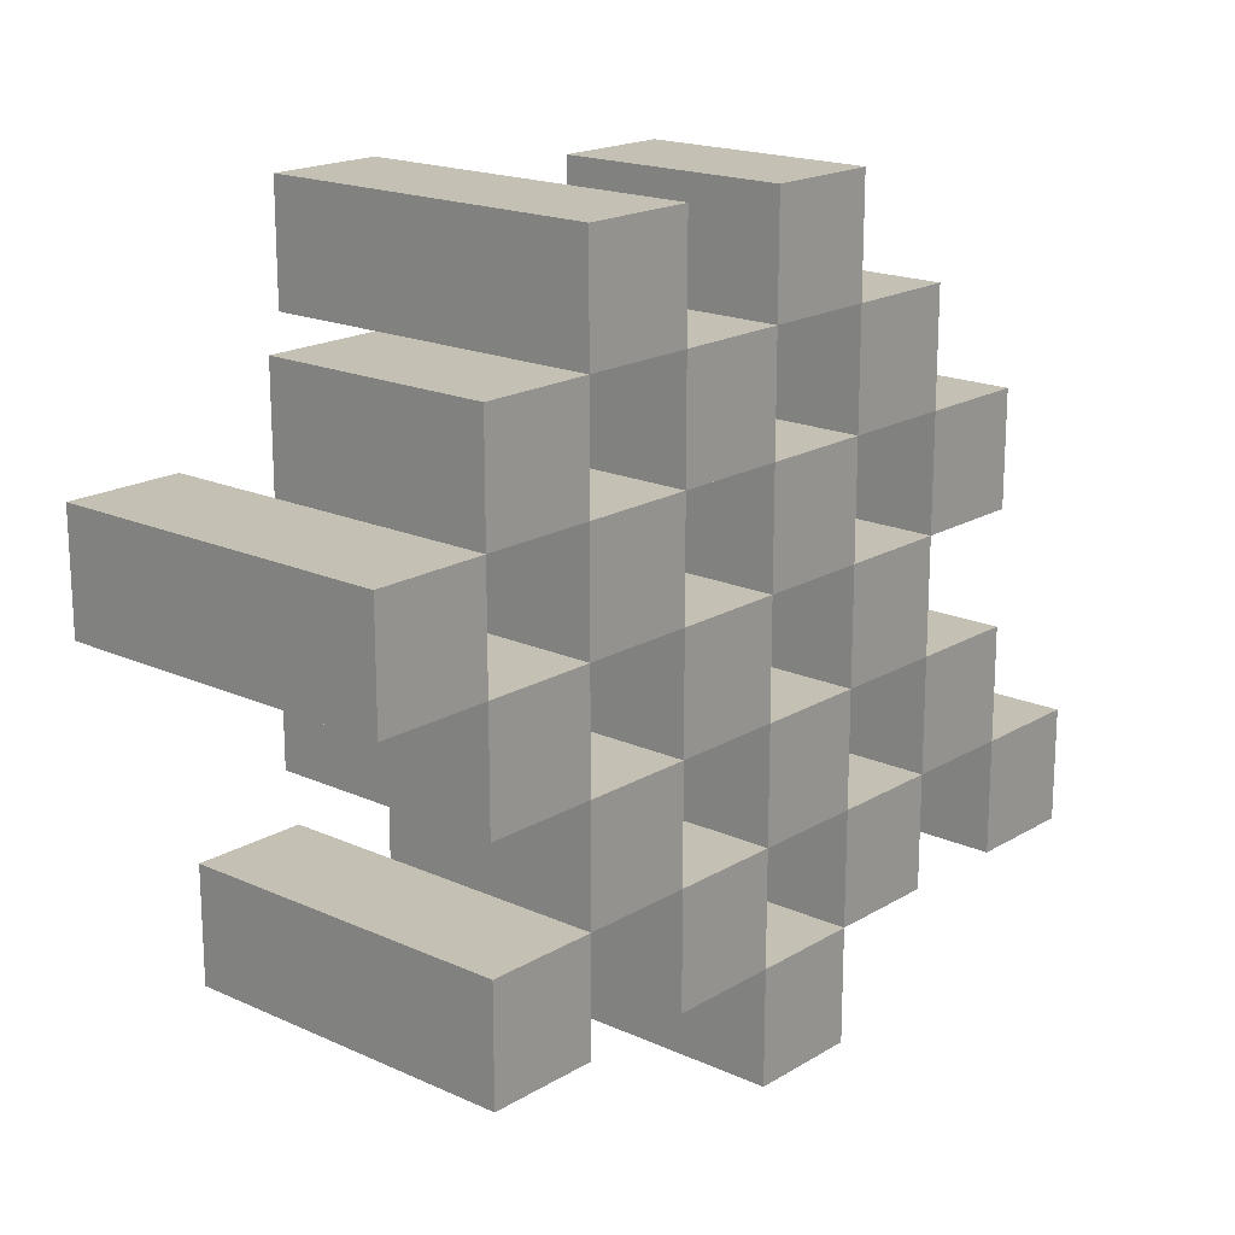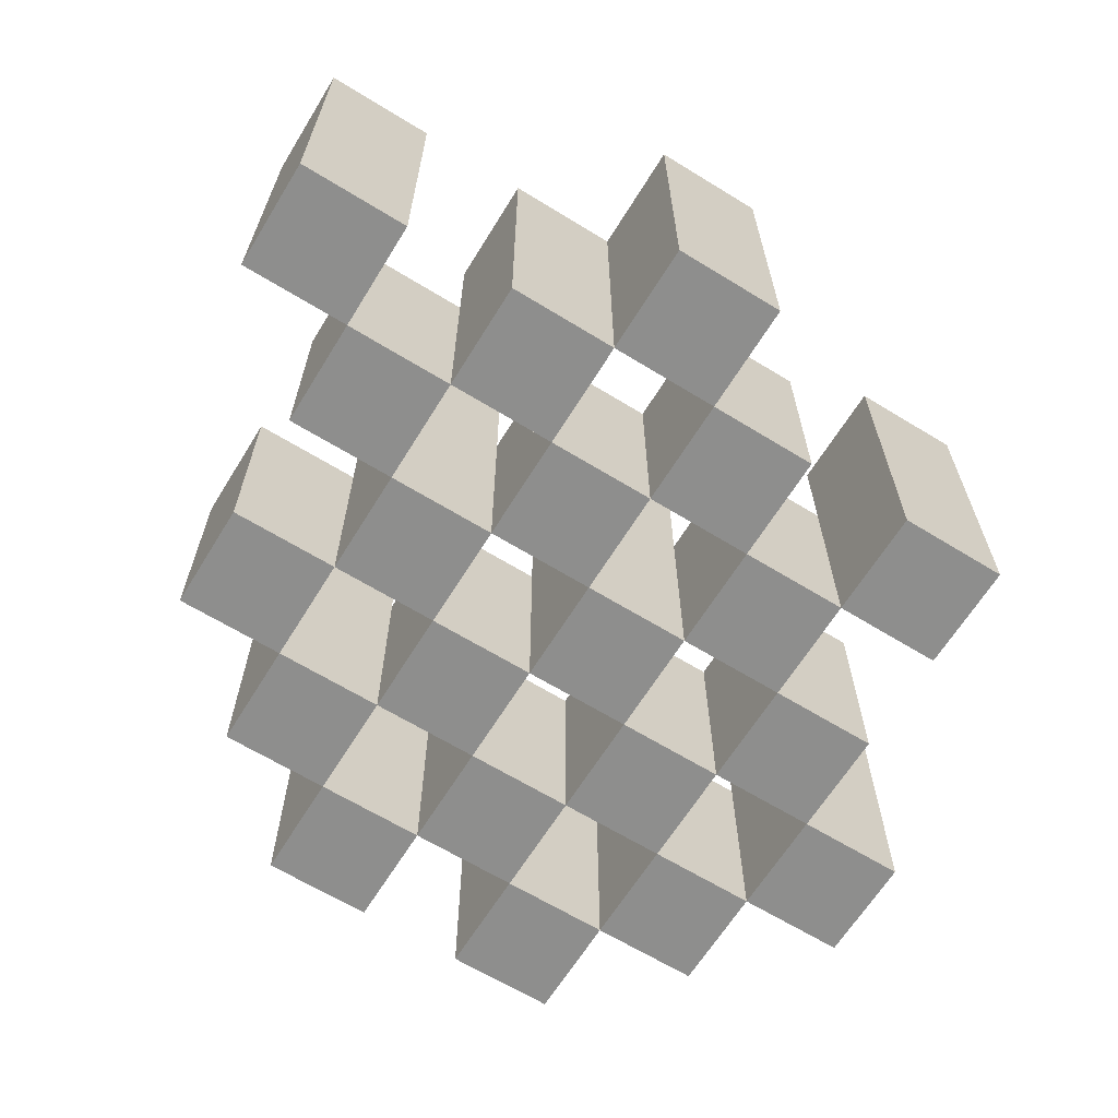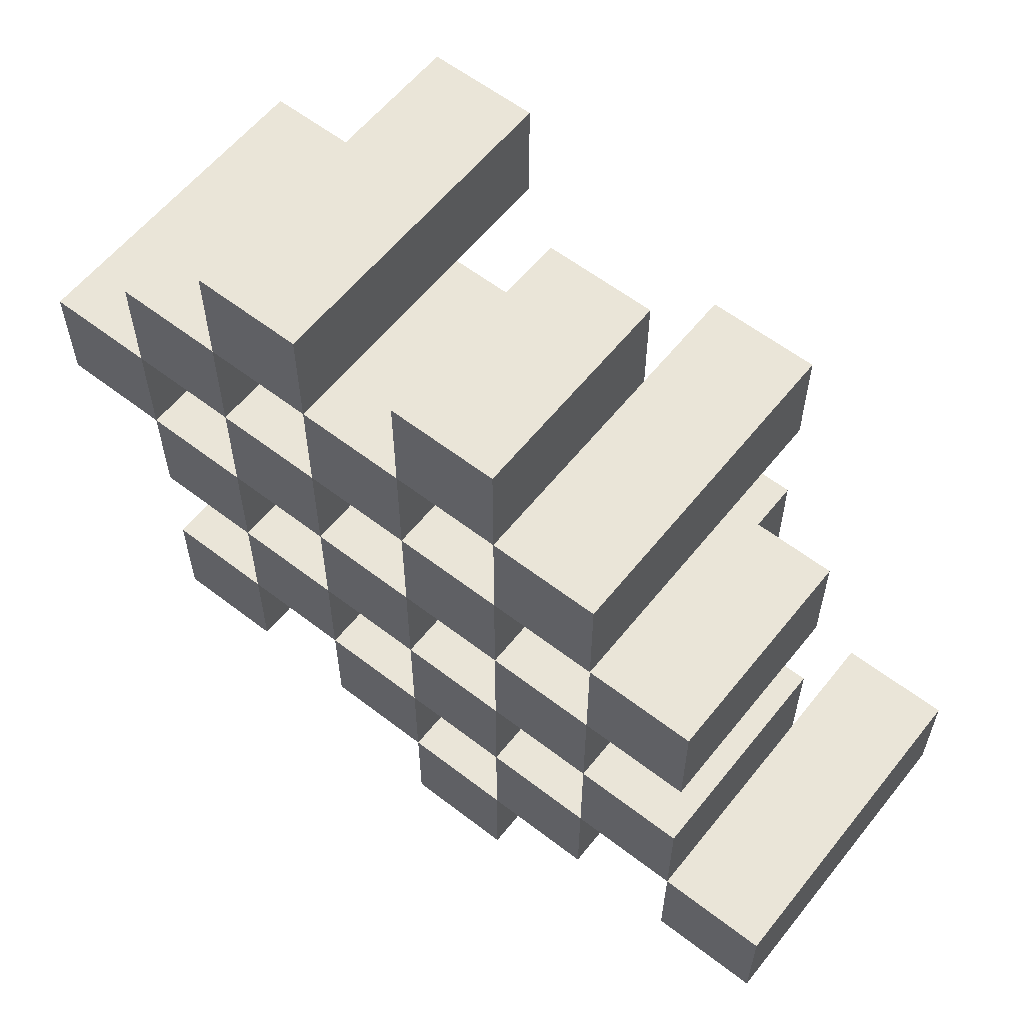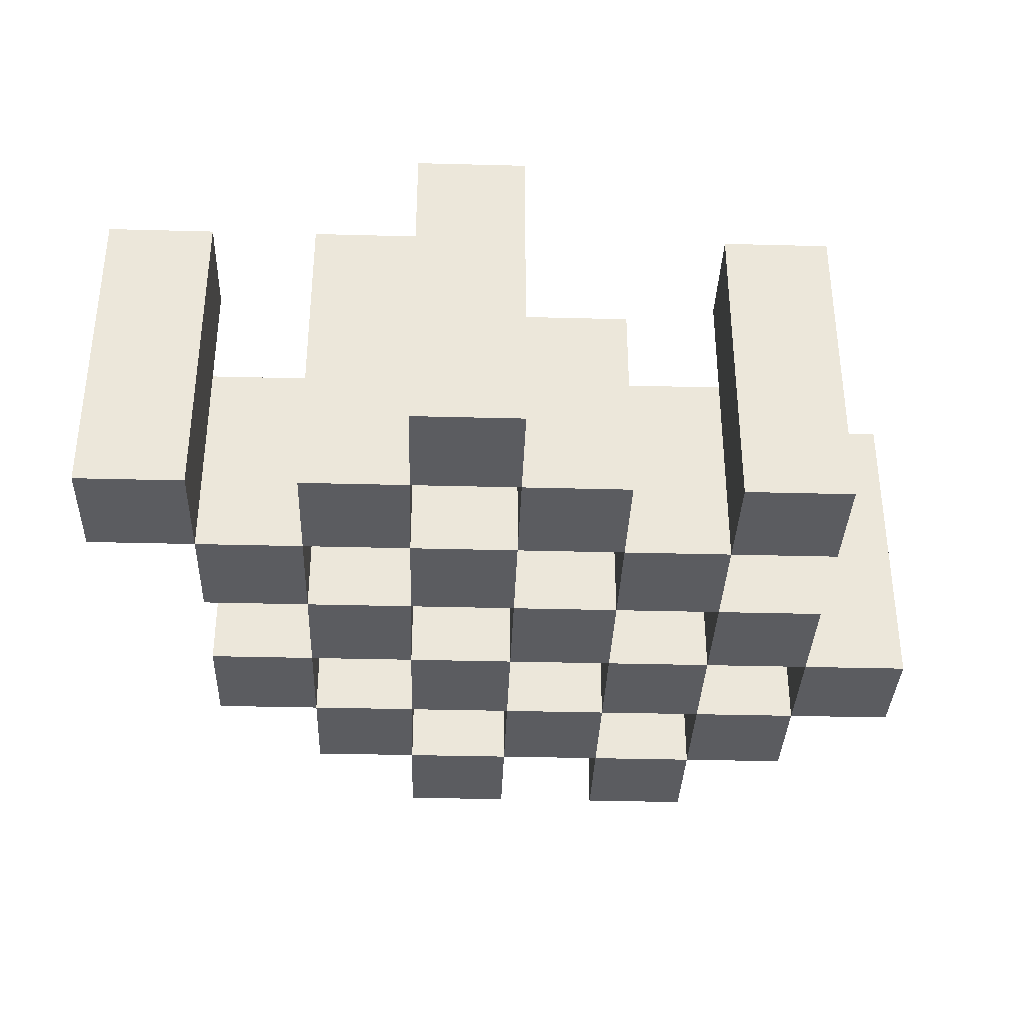
<metadata>
{"format":"obj","ext":"obj","renderer":"f3d","projection":"perspective","resolution":1024,"background":"white","views":[{"elev":18.3,"azim":-48.9,"up":"+Z"},{"elev":-64.9,"azim":148.3,"up":"+Y"},{"elev":59.2,"azim":38.4,"up":"+Z"},{"elev":-35.3,"azim":178.0,"up":"+Y"}]}
</metadata>
<code>
o
v 36.4 0.9 4.7
v 36.4 0.9 4.6
v 36.4 1.2 4.7
v 36.4 1.2 4.6
v 36.5 0.9 4.8
v 36.5 0.9 4.7
v 36.5 0.9 4.6
v 36.5 0.9 4.5
v 36.5 0.9 4.4
v 36.5 0.9 4.3
v 36.5 1.1 4.8
v 36.5 1.1 4.7
v 36.5 1.1 4.6
v 36.5 1.1 4.5
v 36.5 1.2 4.4
v 36.5 1.2 4.3
v 36.6 0.9 4.9
v 36.6 0.9 4.8
v 36.6 0.9 4.7
v 36.6 0.9 4.6
v 36.6 0.9 4.5
v 36.6 0.9 4.4
v 36.6 1.1 4.8
v 36.6 1.1 4.7
v 36.6 1.1 4.6
v 36.6 1.1 4.5
v 36.6 1.1 4.4
v 36.6 1.2 4.9
v 36.6 1.2 4.8
v 36.7 0.9 4.8
v 36.7 0.9 4.7
v 36.7 0.9 4.6
v 36.7 0.9 4.5
v 36.7 0.9 4.4
v 36.7 0.9 4.3
v 36.7 1.1 4.8
v 36.7 1.1 4.7
v 36.7 1.1 4.6
v 36.7 1.1 4.5
v 36.7 1.1 4.4
v 36.7 1.1 4.3
v 36.7 1.2 4.6
v 36.7 1.2 4.5
v 36.8 0.9 4.9
v 36.8 0.9 4.8
v 36.8 0.9 4.7
v 36.8 0.9 4.6
v 36.8 0.9 4.5
v 36.8 0.9 4.4
v 36.8 0.9 4.3
v 36.8 0.9 4.2
v 36.8 1.1 4.9
v 36.8 1.1 4.8
v 36.8 1.1 4.7
v 36.8 1.1 4.6
v 36.8 1.1 4.5
v 36.8 1.1 4.4
v 36.8 1.1 4.3
v 36.8 1.2 4.3
v 36.8 1.2 4.2
v 36.9 0.9 4.8
v 36.9 0.9 4.7
v 36.9 0.9 4.6
v 36.9 0.9 4.5
v 36.9 0.9 4.4
v 36.9 0.9 4.3
v 36.9 1.1 4.8
v 36.9 1.1 4.7
v 36.9 1.1 4.6
v 36.9 1.1 4.5
v 36.9 1.1 4.4
v 36.9 1.2 4.8
v 36.9 1.2 4.7
v 36.9 1.2 4.6
v 36.9 1.2 4.5
v 36.9 1.2 4.4
v 36.9 1.2 4.3
v 37 0.9 4.7
v 37 0.9 4.6
v 37 0.9 4.5
v 37 0.9 4.4
v 37 1.1 4.7
v 37 1.1 4.6
v 37 1.1 4.5
v 37 1.1 4.4
v 37.1 0.9 4.4
v 37.1 0.9 4.3
v 37.1 1.1 4.4
v 37.1 1.2 4.4
v 37.1 1.2 4.3
v 36.5 0.9 4.7
v 36.5 0.9 4.6
v 36.5 1.1 4.7
v 36.5 1.1 4.6
v 36.5 1.2 4.7
v 36.5 1.2 4.6
v 36.6 0.9 4.8
v 36.6 0.9 4.7
v 36.6 0.9 4.6
v 36.6 0.9 4.5
v 36.6 0.9 4.4
v 36.6 0.9 4.3
v 36.6 1.1 4.8
v 36.6 1.1 4.7
v 36.6 1.1 4.6
v 36.6 1.1 4.5
v 36.6 1.1 4.4
v 36.6 1.2 4.4
v 36.6 1.2 4.3
v 36.7 0.9 4.9
v 36.7 0.9 4.8
v 36.7 0.9 4.7
v 36.7 0.9 4.6
v 36.7 0.9 4.5
v 36.7 0.9 4.4
v 36.7 1.1 4.8
v 36.7 1.1 4.7
v 36.7 1.1 4.6
v 36.7 1.1 4.5
v 36.7 1.1 4.4
v 36.7 1.2 4.9
v 36.7 1.2 4.8
v 36.8 0.9 4.8
v 36.8 0.9 4.7
v 36.8 0.9 4.6
v 36.8 0.9 4.5
v 36.8 0.9 4.4
v 36.8 0.9 4.3
v 36.8 1.1 4.8
v 36.8 1.1 4.7
v 36.8 1.1 4.6
v 36.8 1.1 4.5
v 36.8 1.1 4.4
v 36.8 1.1 4.3
v 36.8 1.2 4.6
v 36.8 1.2 4.5
v 36.9 0.9 4.9
v 36.9 0.9 4.8
v 36.9 0.9 4.7
v 36.9 0.9 4.6
v 36.9 0.9 4.5
v 36.9 0.9 4.4
v 36.9 0.9 4.3
v 36.9 0.9 4.2
v 36.9 1.1 4.9
v 36.9 1.1 4.8
v 36.9 1.1 4.7
v 36.9 1.1 4.6
v 36.9 1.1 4.5
v 36.9 1.1 4.4
v 36.9 1.2 4.3
v 36.9 1.2 4.2
v 37 0.9 4.8
v 37 0.9 4.7
v 37 0.9 4.6
v 37 0.9 4.5
v 37 0.9 4.4
v 37 0.9 4.3
v 37 1.1 4.7
v 37 1.1 4.6
v 37 1.1 4.5
v 37 1.1 4.4
v 37 1.2 4.8
v 37 1.2 4.7
v 37 1.2 4.6
v 37 1.2 4.5
v 37 1.2 4.4
v 37 1.2 4.3
v 37.1 0.9 4.7
v 37.1 0.9 4.6
v 37.1 0.9 4.5
v 37.1 0.9 4.4
v 37.1 1.1 4.7
v 37.1 1.1 4.6
v 37.1 1.1 4.5
v 37.1 1.1 4.4
v 37.2 0.9 4.4
v 37.2 0.9 4.3
v 37.2 1.2 4.4
v 37.2 1.2 4.3
v 36.6 0.9 4.9
v 36.6 1.2 4.9
v 36.7 0.9 4.9
v 36.7 1.2 4.9
v 36.8 0.9 4.9
v 36.8 1.1 4.9
v 36.9 0.9 4.9
v 36.9 1.1 4.9
v 36.5 0.9 4.8
v 36.5 1.1 4.8
v 36.6 0.9 4.8
v 36.6 1.1 4.8
v 36.7 0.9 4.8
v 36.7 1.1 4.8
v 36.8 0.9 4.8
v 36.8 1.1 4.8
v 36.9 0.9 4.8
v 36.9 1.1 4.8
v 36.9 1.2 4.8
v 37 0.9 4.8
v 37 1.2 4.8
v 36.4 0.9 4.7
v 36.4 1.2 4.7
v 36.5 0.9 4.7
v 36.5 1.1 4.7
v 36.5 1.2 4.7
v 36.6 0.9 4.7
v 36.6 1.1 4.7
v 36.7 0.9 4.7
v 36.7 1.1 4.7
v 36.8 0.9 4.7
v 36.8 1.1 4.7
v 36.9 0.9 4.7
v 36.9 1.1 4.7
v 37 0.9 4.7
v 37 1.1 4.7
v 37.1 0.9 4.7
v 37.1 1.1 4.7
v 36.5 0.9 4.6
v 36.5 1.1 4.6
v 36.6 0.9 4.6
v 36.6 1.1 4.6
v 36.7 0.9 4.6
v 36.7 1.1 4.6
v 36.7 1.2 4.6
v 36.8 0.9 4.6
v 36.8 1.1 4.6
v 36.8 1.2 4.6
v 36.9 0.9 4.6
v 36.9 1.1 4.6
v 36.9 1.2 4.6
v 37 0.9 4.6
v 37 1.1 4.6
v 37 1.2 4.6
v 36.6 0.9 4.5
v 36.6 1.1 4.5
v 36.7 0.9 4.5
v 36.7 1.1 4.5
v 36.8 0.9 4.5
v 36.8 1.1 4.5
v 36.9 0.9 4.5
v 36.9 1.1 4.5
v 37 0.9 4.5
v 37 1.1 4.5
v 37.1 0.9 4.5
v 37.1 1.1 4.5
v 36.5 0.9 4.4
v 36.5 1.2 4.4
v 36.6 0.9 4.4
v 36.6 1.1 4.4
v 36.6 1.2 4.4
v 36.7 0.9 4.4
v 36.7 1.1 4.4
v 36.8 0.9 4.4
v 36.8 1.1 4.4
v 36.9 0.9 4.4
v 36.9 1.1 4.4
v 36.9 1.2 4.4
v 37 0.9 4.4
v 37 1.1 4.4
v 37 1.2 4.4
v 37.1 0.9 4.4
v 37.1 1.1 4.4
v 37.1 1.2 4.4
v 37.2 0.9 4.4
v 37.2 1.2 4.4
v 36.8 0.9 4.3
v 36.8 1.1 4.3
v 36.8 1.2 4.3
v 36.9 0.9 4.3
v 36.9 1.2 4.3
v 36.6 0.9 4.8
v 36.6 1.1 4.8
v 36.6 1.2 4.8
v 36.7 0.9 4.8
v 36.7 1.1 4.8
v 36.7 1.2 4.8
v 36.8 0.9 4.8
v 36.8 1.1 4.8
v 36.9 0.9 4.8
v 36.9 1.1 4.8
v 36.5 0.9 4.7
v 36.5 1.1 4.7
v 36.6 0.9 4.7
v 36.6 1.1 4.7
v 36.7 0.9 4.7
v 36.7 1.1 4.7
v 36.8 0.9 4.7
v 36.8 1.1 4.7
v 36.9 0.9 4.7
v 36.9 1.1 4.7
v 36.9 1.2 4.7
v 37 0.9 4.7
v 37 1.1 4.7
v 37 1.2 4.7
v 36.4 0.9 4.6
v 36.4 1.2 4.6
v 36.5 0.9 4.6
v 36.5 1.1 4.6
v 36.5 1.2 4.6
v 36.6 0.9 4.6
v 36.6 1.1 4.6
v 36.7 0.9 4.6
v 36.7 1.1 4.6
v 36.8 0.9 4.6
v 36.8 1.1 4.6
v 36.9 0.9 4.6
v 36.9 1.1 4.6
v 37 0.9 4.6
v 37 1.1 4.6
v 37.1 0.9 4.6
v 37.1 1.1 4.6
v 36.5 0.9 4.5
v 36.5 1.1 4.5
v 36.6 0.9 4.5
v 36.6 1.1 4.5
v 36.7 0.9 4.5
v 36.7 1.1 4.5
v 36.7 1.2 4.5
v 36.8 0.9 4.5
v 36.8 1.1 4.5
v 36.8 1.2 4.5
v 36.9 0.9 4.5
v 36.9 1.1 4.5
v 36.9 1.2 4.5
v 37 0.9 4.5
v 37 1.1 4.5
v 37 1.2 4.5
v 36.6 0.9 4.4
v 36.6 1.1 4.4
v 36.7 0.9 4.4
v 36.7 1.1 4.4
v 36.8 0.9 4.4
v 36.8 1.1 4.4
v 36.9 0.9 4.4
v 36.9 1.1 4.4
v 37 0.9 4.4
v 37 1.1 4.4
v 37.1 0.9 4.4
v 37.1 1.1 4.4
v 36.5 0.9 4.3
v 36.5 1.2 4.3
v 36.6 0.9 4.3
v 36.6 1.2 4.3
v 36.7 0.9 4.3
v 36.7 1.1 4.3
v 36.8 0.9 4.3
v 36.8 1.1 4.3
v 36.9 0.9 4.3
v 36.9 1.2 4.3
v 37 0.9 4.3
v 37 1.2 4.3
v 37.1 0.9 4.3
v 37.1 1.2 4.3
v 37.2 0.9 4.3
v 37.2 1.2 4.3
v 36.8 0.9 4.2
v 36.8 1.2 4.2
v 36.9 0.9 4.2
v 36.9 1.2 4.2
v 36.6 0.9 4.9
v 36.7 0.9 4.9
v 36.8 0.9 4.9
v 36.9 0.9 4.9
v 36.5 0.9 4.8
v 36.6 0.9 4.8
v 36.7 0.9 4.8
v 36.8 0.9 4.8
v 36.9 0.9 4.8
v 37 0.9 4.8
v 36.4 0.9 4.7
v 36.5 0.9 4.7
v 36.6 0.9 4.7
v 36.7 0.9 4.7
v 36.8 0.9 4.7
v 36.9 0.9 4.7
v 37 0.9 4.7
v 37.1 0.9 4.7
v 36.4 0.9 4.6
v 36.5 0.9 4.6
v 36.6 0.9 4.6
v 36.7 0.9 4.6
v 36.8 0.9 4.6
v 36.9 0.9 4.6
v 37 0.9 4.6
v 37.1 0.9 4.6
v 36.5 0.9 4.5
v 36.6 0.9 4.5
v 36.7 0.9 4.5
v 36.8 0.9 4.5
v 36.9 0.9 4.5
v 37 0.9 4.5
v 37.1 0.9 4.5
v 36.5 0.9 4.4
v 36.6 0.9 4.4
v 36.7 0.9 4.4
v 36.8 0.9 4.4
v 36.9 0.9 4.4
v 37 0.9 4.4
v 37.1 0.9 4.4
v 37.2 0.9 4.4
v 36.5 0.9 4.3
v 36.6 0.9 4.3
v 36.7 0.9 4.3
v 36.8 0.9 4.3
v 36.9 0.9 4.3
v 37 0.9 4.3
v 37.1 0.9 4.3
v 37.2 0.9 4.3
v 36.8 0.9 4.2
v 36.9 0.9 4.2
v 36.8 1.1 4.9
v 36.9 1.1 4.9
v 36.5 1.1 4.8
v 36.6 1.1 4.8
v 36.7 1.1 4.8
v 36.8 1.1 4.8
v 36.9 1.1 4.8
v 36.5 1.1 4.7
v 36.6 1.1 4.7
v 36.7 1.1 4.7
v 36.8 1.1 4.7
v 36.9 1.1 4.7
v 37 1.1 4.7
v 37.1 1.1 4.7
v 36.5 1.1 4.6
v 36.6 1.1 4.6
v 36.7 1.1 4.6
v 36.8 1.1 4.6
v 36.9 1.1 4.6
v 37 1.1 4.6
v 37.1 1.1 4.6
v 36.5 1.1 4.5
v 36.6 1.1 4.5
v 36.7 1.1 4.5
v 36.8 1.1 4.5
v 36.9 1.1 4.5
v 37 1.1 4.5
v 37.1 1.1 4.5
v 36.6 1.1 4.4
v 36.7 1.1 4.4
v 36.8 1.1 4.4
v 36.9 1.1 4.4
v 37 1.1 4.4
v 37.1 1.1 4.4
v 36.7 1.1 4.3
v 36.8 1.1 4.3
v 36.6 1.2 4.9
v 36.7 1.2 4.9
v 36.6 1.2 4.8
v 36.7 1.2 4.8
v 36.9 1.2 4.8
v 37 1.2 4.8
v 36.4 1.2 4.7
v 36.5 1.2 4.7
v 36.9 1.2 4.7
v 37 1.2 4.7
v 36.4 1.2 4.6
v 36.5 1.2 4.6
v 36.7 1.2 4.6
v 36.8 1.2 4.6
v 36.9 1.2 4.6
v 37 1.2 4.6
v 36.7 1.2 4.5
v 36.8 1.2 4.5
v 36.9 1.2 4.5
v 37 1.2 4.5
v 36.5 1.2 4.4
v 36.6 1.2 4.4
v 36.9 1.2 4.4
v 37 1.2 4.4
v 37.1 1.2 4.4
v 37.2 1.2 4.4
v 36.5 1.2 4.3
v 36.6 1.2 4.3
v 36.8 1.2 4.3
v 36.9 1.2 4.3
v 37 1.2 4.3
v 37.1 1.2 4.3
v 37.2 1.2 4.3
v 36.8 1.2 4.2
v 36.9 1.2 4.2
f 3 2 1
f 4 2 3
f 11 6 5
f 12 6 11
f 13 8 7
f 14 8 13
f 15 10 9
f 16 10 15
f 23 18 17
f 24 20 19
f 25 20 24
f 26 22 21
f 27 22 26
f 28 23 17
f 29 23 28
f 36 31 30
f 37 31 36
f 38 33 32
f 39 33 38
f 40 35 34
f 41 35 40
f 42 39 38
f 43 39 42
f 52 45 44
f 53 45 52
f 54 47 46
f 55 47 54
f 56 49 48
f 57 49 56
f 58 51 50
f 59 51 58
f 60 51 59
f 67 62 61
f 68 62 67
f 69 64 63
f 70 64 69
f 71 66 65
f 72 68 67
f 73 68 72
f 74 70 69
f 75 70 74
f 76 66 71
f 77 66 76
f 82 79 78
f 83 79 82
f 84 81 80
f 85 81 84
f 88 87 86
f 89 87 88
f 90 87 89
f 91 92 93
f 93 92 94
f 93 94 95
f 95 94 96
f 97 98 103
f 103 98 104
f 99 100 105
f 105 100 106
f 101 102 107
f 107 102 108
f 108 102 109
f 110 111 116
f 112 113 117
f 117 113 118
f 114 115 119
f 119 115 120
f 110 116 121
f 121 116 122
f 123 124 129
f 129 124 130
f 125 126 131
f 131 126 132
f 127 128 133
f 133 128 134
f 131 132 135
f 135 132 136
f 137 138 145
f 145 138 146
f 139 140 147
f 147 140 148
f 141 142 149
f 149 142 150
f 143 144 151
f 151 144 152
f 153 154 159
f 155 156 160
f 160 156 161
f 157 158 162
f 153 159 163
f 163 159 164
f 160 161 165
f 165 161 166
f 162 158 167
f 167 158 168
f 169 170 173
f 173 170 174
f 171 172 175
f 175 172 176
f 177 178 179
f 179 178 180
f 183 182 181
f 184 182 183
f 187 186 185
f 188 186 187
f 191 190 189
f 192 190 191
f 195 194 193
f 196 194 195
f 200 198 197
f 200 199 198
f 201 199 200
f 204 203 202
f 205 203 204
f 206 203 205
f 209 208 207
f 210 208 209
f 213 212 211
f 214 212 213
f 217 216 215
f 218 216 217
f 221 220 219
f 222 220 221
f 226 224 223
f 226 225 224
f 227 225 226
f 228 225 227
f 232 230 229
f 232 231 230
f 233 231 232
f 234 231 233
f 237 236 235
f 238 236 237
f 241 240 239
f 242 240 241
f 245 244 243
f 246 244 245
f 249 248 247
f 250 248 249
f 251 248 250
f 254 253 252
f 255 253 254
f 259 257 256
f 259 258 257
f 260 258 259
f 261 258 260
f 265 263 262
f 265 264 263
f 266 264 265
f 270 268 267
f 270 269 268
f 271 269 270
f 272 273 275
f 273 274 275
f 275 274 276
f 276 274 277
f 278 279 280
f 280 279 281
f 282 283 284
f 284 283 285
f 286 287 288
f 288 287 289
f 290 291 293
f 291 292 293
f 293 292 294
f 294 292 295
f 296 297 298
f 298 297 299
f 299 297 300
f 301 302 303
f 303 302 304
f 305 306 307
f 307 306 308
f 309 310 311
f 311 310 312
f 313 314 315
f 315 314 316
f 317 318 320
f 318 319 320
f 320 319 321
f 321 319 322
f 323 324 326
f 324 325 326
f 326 325 327
f 327 325 328
f 329 330 331
f 331 330 332
f 333 334 335
f 335 334 336
f 337 338 339
f 339 338 340
f 341 342 343
f 343 342 344
f 345 346 347
f 347 346 348
f 349 350 351
f 351 350 352
f 353 354 355
f 355 354 356
f 357 358 359
f 359 358 360
f 366 362 361
f 367 362 366
f 368 364 363
f 369 364 368
f 372 366 365
f 373 366 372
f 374 368 367
f 375 368 374
f 376 370 369
f 377 370 376
f 379 372 371
f 380 372 379
f 381 374 373
f 382 374 381
f 383 376 375
f 384 376 383
f 385 378 377
f 386 378 385
f 387 381 380
f 388 381 387
f 389 383 382
f 390 383 389
f 391 385 384
f 392 385 391
f 395 389 388
f 396 389 395
f 397 391 390
f 398 391 397
f 399 393 392
f 400 393 399
f 402 395 394
f 403 395 402
f 404 397 396
f 405 397 404
f 406 399 398
f 407 399 406
f 408 401 400
f 409 401 408
f 410 406 405
f 411 406 410
f 412 413 417
f 417 413 418
f 414 415 419
f 419 415 420
f 416 417 421
f 421 417 422
f 420 421 427
f 427 421 428
f 422 423 429
f 429 423 430
f 424 425 431
f 431 425 432
f 426 427 433
f 433 427 434
f 434 435 440
f 440 435 441
f 436 437 442
f 442 437 443
f 438 439 444
f 444 439 445
f 441 442 446
f 446 442 447
f 448 449 450
f 450 449 451
f 452 453 456
f 456 453 457
f 454 455 458
f 458 455 459
f 460 461 464
f 464 461 465
f 462 463 466
f 466 463 467
f 468 469 474
f 474 469 475
f 470 471 477
f 477 471 478
f 472 473 479
f 479 473 480
f 476 477 481
f 481 477 482

</code>
